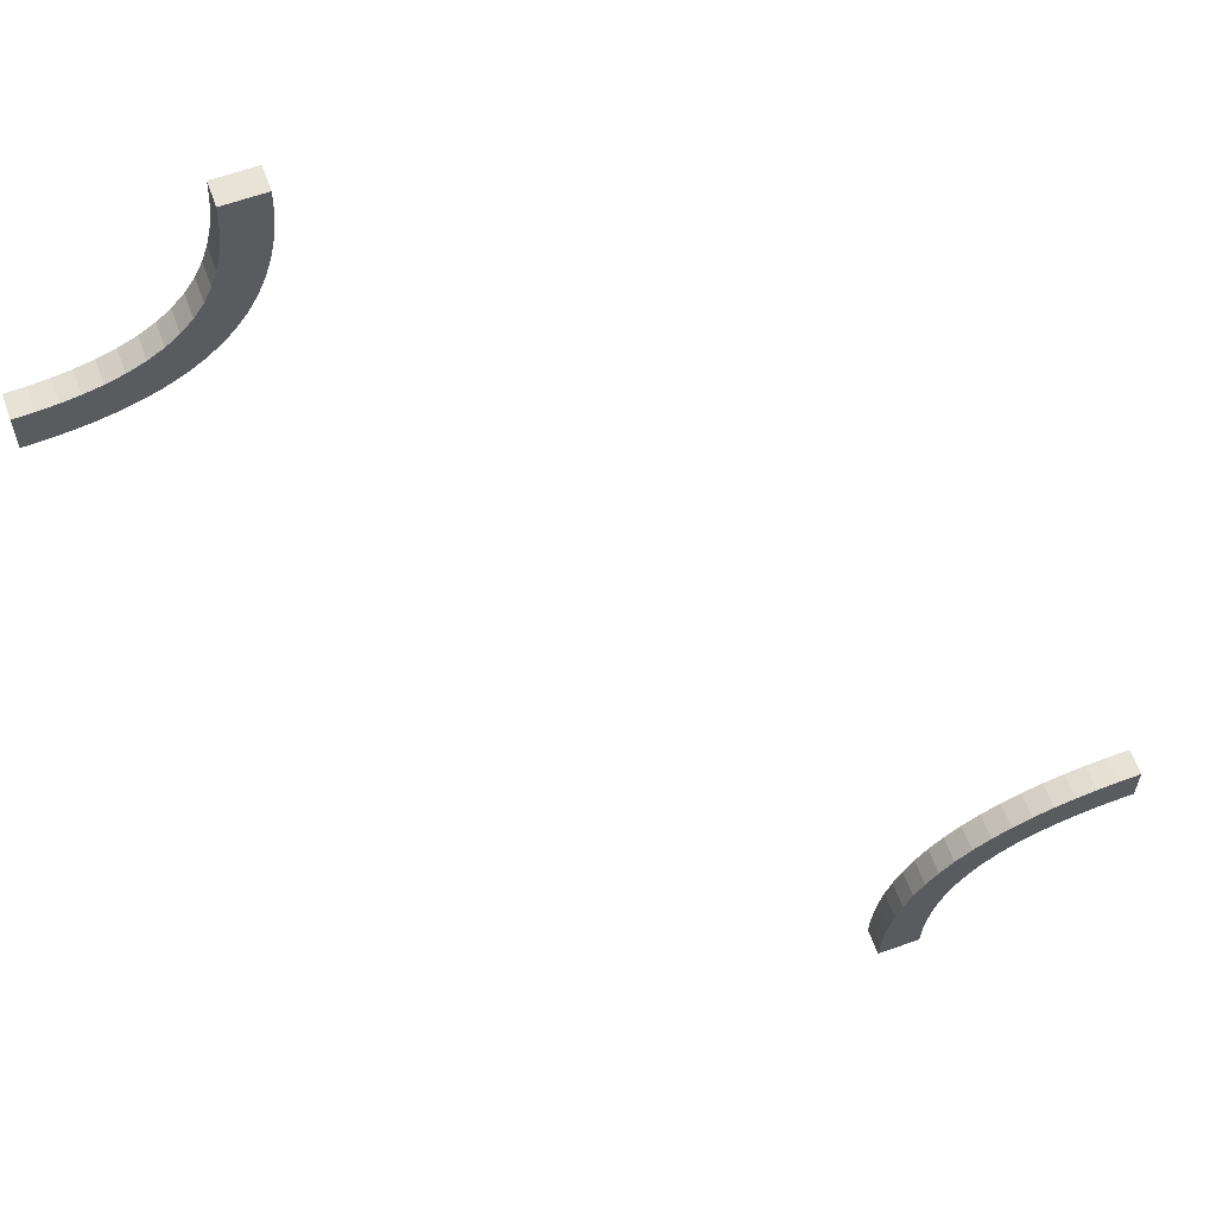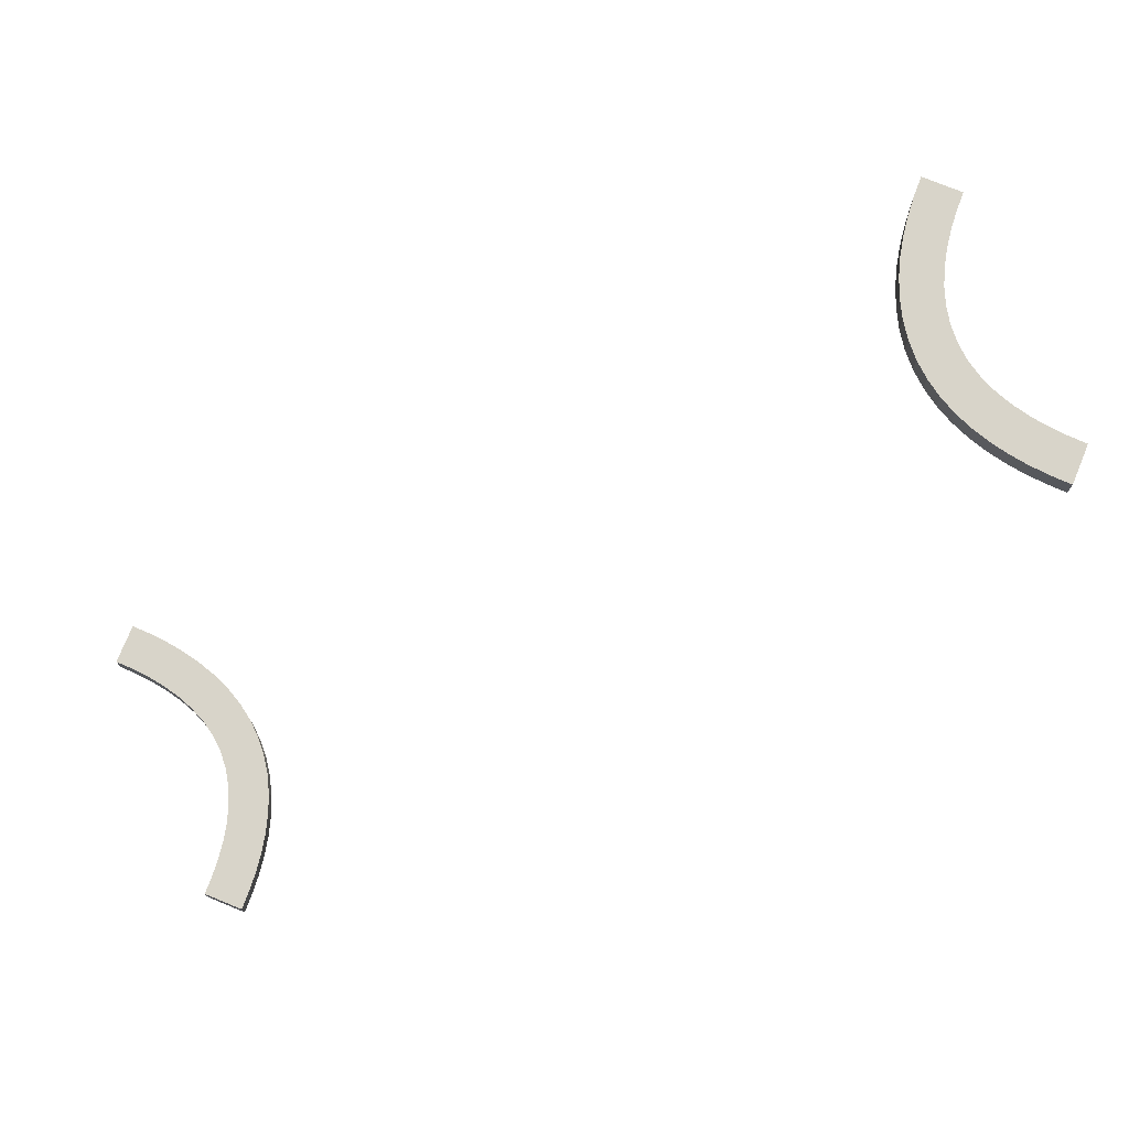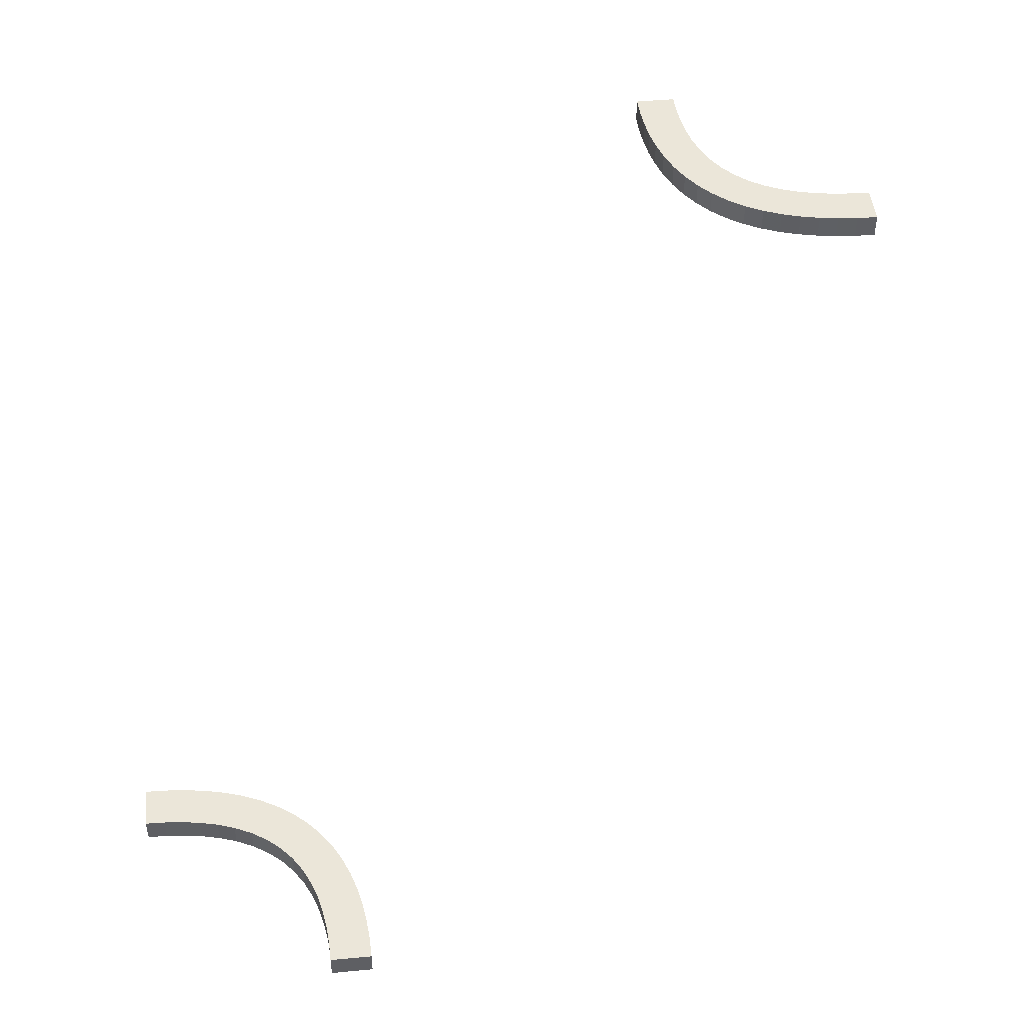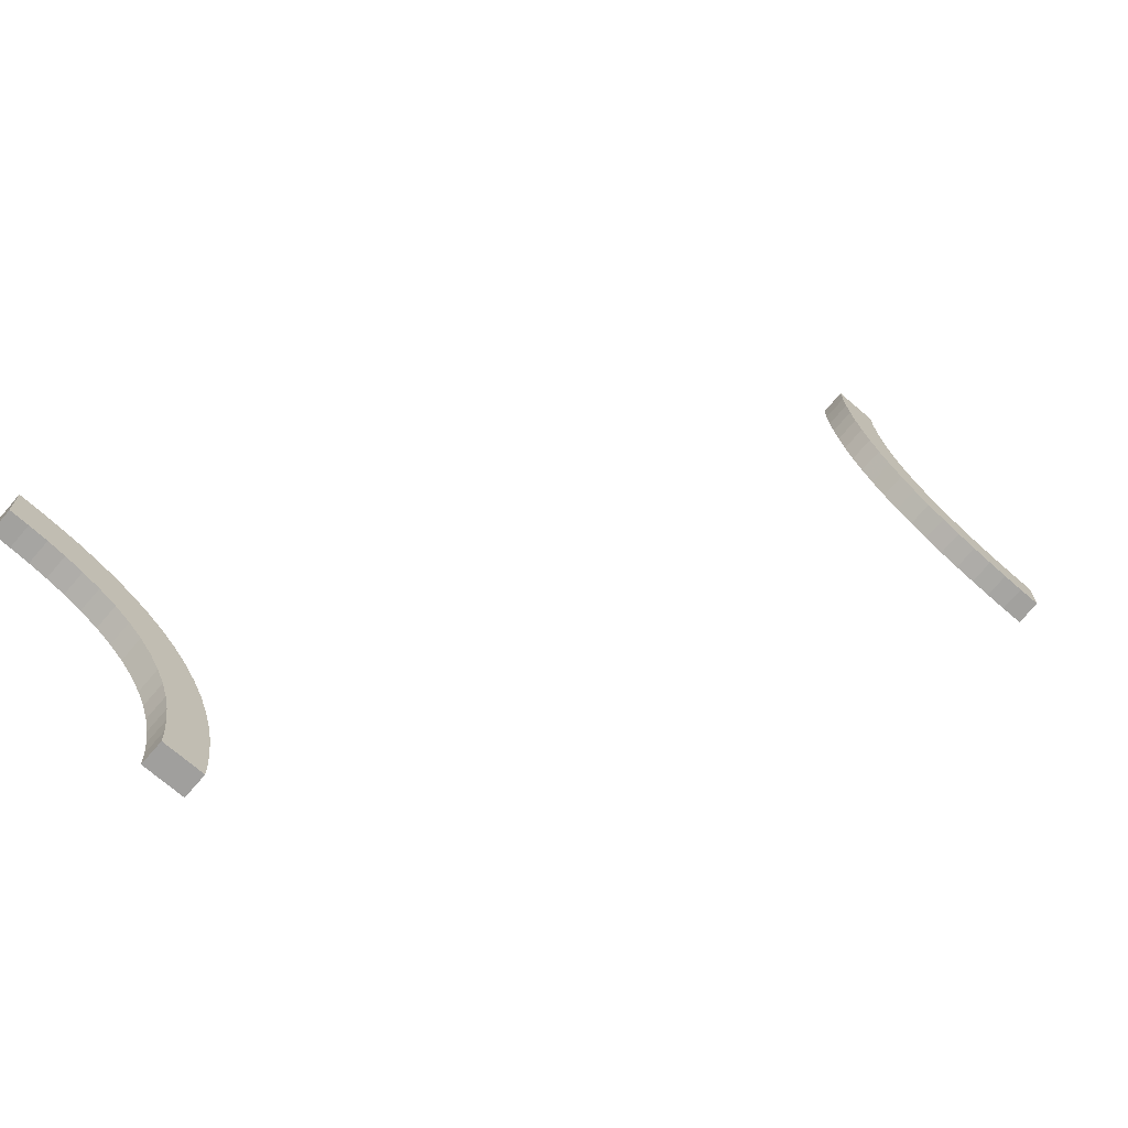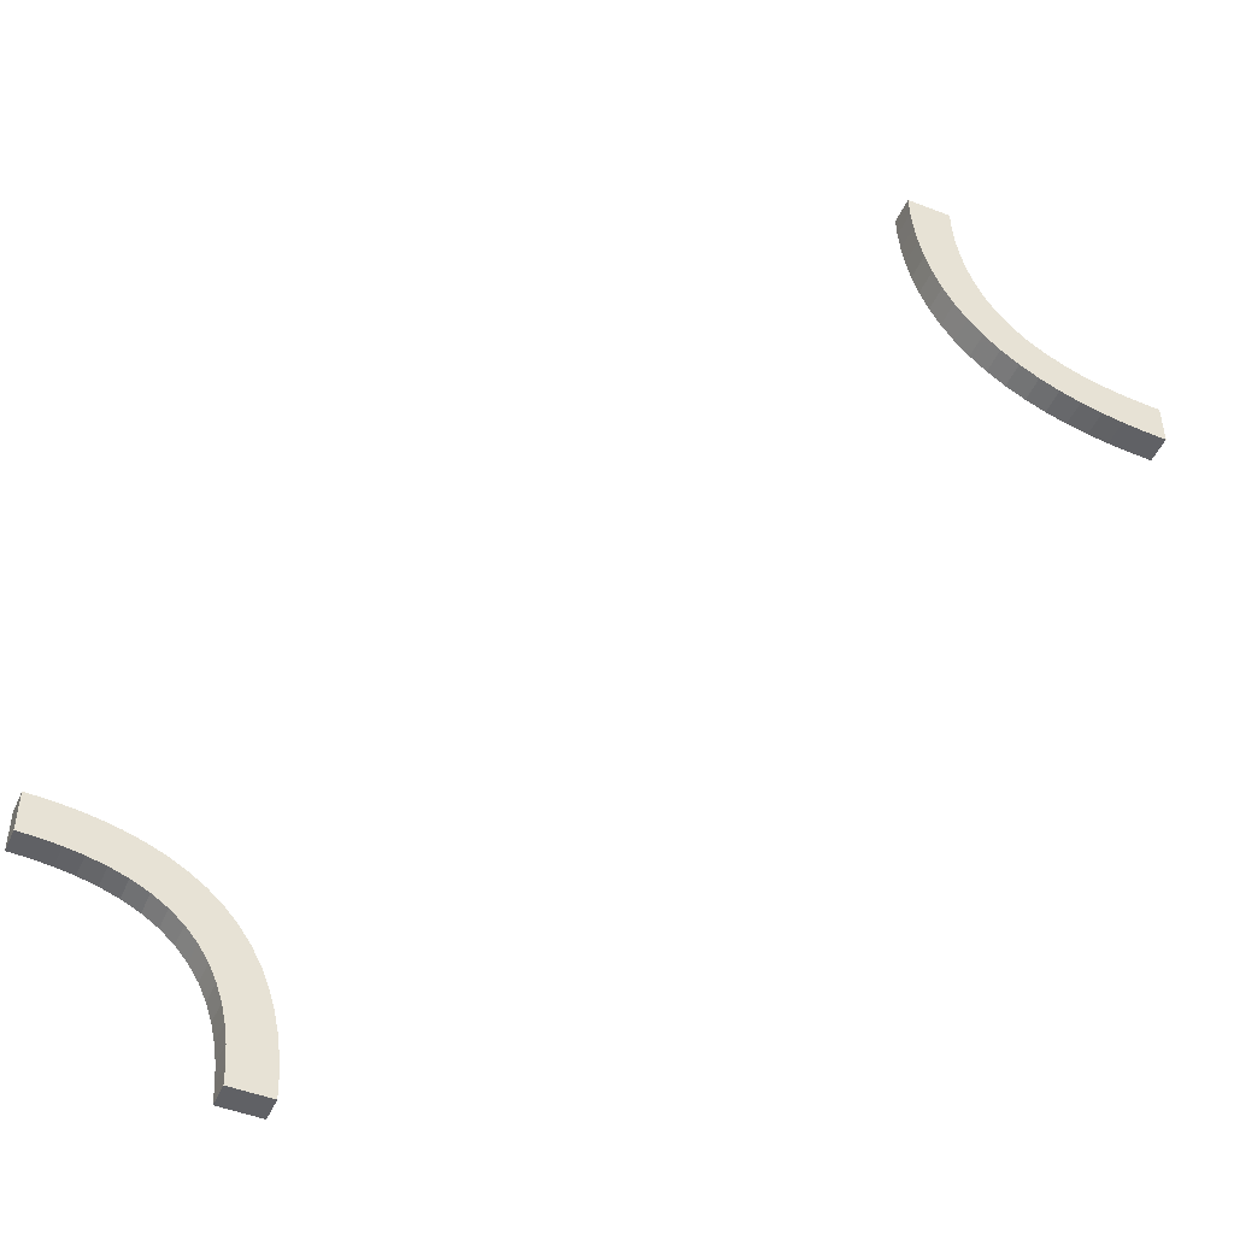
<metadata>
{"format":"obj","ext":"obj","renderer":"f3d","projection":"perspective","resolution":1024,"background":"white","views":[{"elev":62.0,"azim":160.0,"up":"+Y"},{"elev":75.1,"azim":22.3,"up":"+Z"},{"elev":47.4,"azim":-6.0,"up":"+Z"},{"elev":-71.3,"azim":-40.7,"up":"+Y"},{"elev":-48.3,"azim":-23.5,"up":"+Y"}]}
</metadata>
<code>
v -0.2256 -0.4749 0
v -0.2256 -0.4749 -0.03
v -0.2649 -0.3329 0
v -0.2649 -0.3329 -0.03
v -0.2311 -0.4261 0
v -0.2311 -0.4261 -0.03
v 0.2277 0.4499 0.5
v 0.2277 0.4499 0.47
v -0.2277 -0.4499 0
v -0.2277 -0.4499 -0.03
v 0.2775 0.4533 0.5
v 0.2775 0.4533 0.47
v 0.4741 0.2257 0.5
v 0.4741 0.2257 0.47
v 0.3657 0.3036 0.5
v 0.3657 0.3036 0.47
v 0.4533 0.2775 0.5
v 0.4533 0.2775 0.47
v -0.2788 -0.3129 0
v -0.2788 -0.3129 -0.03
v -0.3154 -0.3473 0
v -0.3154 -0.3473 -0.03
v -0.225 -0.5 0
v -0.225 -0.5 -0.03
v 0.25 0.5 0.5
v 0.25 0.5 0.47
v 0.2532 0.3547 0.5
v 0.2532 0.3547 0.47
v -0.275 -0.5 0
v -0.275 -0.5 -0.03
v 0.4493 0.2277 0.5
v 0.4493 0.2277 0.47
v 0.2756 0.4759 0.5
v 0.2756 0.4759 0.47
v -0.3872 -0.2934 0
v -0.3872 -0.2934 -0.03
v -0.3781 -0.2436 0
v -0.3781 -0.2436 -0.03
v 0.3554 0.2528 0.5
v 0.3554 0.2528 0.47
v 0.281 0.4307 0.5
v 0.281 0.4307 0.47
v 0.3467 0.3158 0.5
v 0.3467 0.3158 0.47
v -0.4016 -0.2364 0
v -0.4016 -0.2364 -0.03
v 0.3335 0.2645 0.5
v 0.3335 0.2645 0.47
v 0.4257 0.2312 0.5
v 0.4257 0.2312 0.47
v -0.4313 -0.2809 0
v -0.4313 -0.2809 -0.03
v 0.3781 0.2436 0.5
v 0.3781 0.2436 0.47
v 0.3872 0.2934 0.5
v 0.3872 0.2934 0.47
v -0.3302 -0.3302 0
v -0.3302 -0.3302 -0.03
v -0.3302 -0.3302 -0.015
v -0.4493 -0.2277 0
v -0.4493 -0.2277 -0.03
v -0.2435 -0.3783 0
v -0.2435 -0.3783 -0.03
v -0.5 -0.275 0
v -0.5 -0.275 -0.03
v -0.5 -0.225 0
v -0.5 -0.225 -0.03
v -0.5 -0.25 0
v -0.5 -0.25 -0.03
v 0.5 0.25 0.5
v 0.5 0.25 0.47
v 0.5 0.225 0.5
v 0.5 0.225 0.47
v 0.5 0.275 0.5
v 0.5 0.275 0.47
v -0.2363 -0.402 0
v -0.2363 -0.402 -0.03
v 0.4313 0.2809 0.5
v 0.4313 0.2809 0.47
v -0.303 -0.3668 0
v -0.303 -0.3668 -0.03
v 0.409 0.2861 0.5
v 0.409 0.2861 0.47
v -0.2532 -0.3547 0
v -0.2532 -0.3547 -0.03
v -0.4257 -0.2312 0
v -0.4257 -0.2312 -0.03
v 0.2862 0.4086 0.5
v 0.2862 0.4086 0.47
v -0.4765 -0.2756 0
v -0.4765 -0.2756 -0.03
v 0.2934 0.3872 0.5
v 0.2934 0.3872 0.47
v -0.3335 -0.2645 0
v -0.3335 -0.2645 -0.03
v 0.225 0.5 0.5
v 0.225 0.5 0.47
v -0.2934 -0.3872 0
v -0.2934 -0.3872 -0.03
v -0.3467 -0.3158 0
v -0.3467 -0.3158 -0.03
v -0.2862 -0.4086 0
v -0.2862 -0.4086 -0.03
v 0.4765 0.2756 0.5
v 0.4765 0.2756 0.47
v -0.281 -0.4307 0
v -0.281 -0.4307 -0.03
v -0.3554 -0.2528 0
v -0.3554 -0.2528 -0.03
v -0.409 -0.2861 0
v -0.409 -0.2861 -0.03
v 0.303 0.3668 0.5
v 0.303 0.3668 0.47
v 0.2363 0.402 0.5
v 0.2363 0.402 0.47
v -0.2756 -0.4759 0
v -0.2756 -0.4759 -0.03
v 0.2435 0.3783 0.5
v 0.2435 0.3783 0.47
v 0.3302 0.3302 0.485
v 0.3302 0.3302 0.5
v 0.3302 0.3302 0.47
v -0.25 -0.5 0
v -0.25 -0.5 -0.03
v 0.3154 0.3473 0.5
v 0.3154 0.3473 0.47
v 0.2788 0.3129 0.5
v 0.2788 0.3129 0.47
v 0.4016 0.2364 0.5
v 0.4016 0.2364 0.47
v 0.2311 0.4261 0.5
v 0.2311 0.4261 0.47
v -0.4533 -0.2775 0
v -0.4533 -0.2775 -0.03
v 0.2256 0.4749 0.5
v 0.2256 0.4749 0.47
v 0.3132 0.2785 0.5
v 0.3132 0.2785 0.47
v -0.3657 -0.3036 0
v -0.3657 -0.3036 -0.03
v -0.4741 -0.2257 0
v -0.4741 -0.2257 -0.03
v -0.2775 -0.4533 0
v -0.2775 -0.4533 -0.03
v -0.2948 -0.2948 0
v -0.2948 -0.2948 -0.03
v -0.2948 -0.2948 -0.015
v 0.275 0.5 0.5
v 0.275 0.5 0.47
v 0.2948 0.2948 0.485
v 0.2948 0.2948 0.5
v 0.2948 0.2948 0.47
v -0.3132 -0.2785 0
v -0.3132 -0.2785 -0.03
v 0.2649 0.3329 0.5
v 0.2649 0.3329 0.47
f 68 141 66
f 141 90 60
f 68 90 141
f 51 45 86
f 108 37 35
f 45 110 37
f 133 86 60
f 94 108 139
f 68 64 90
f 86 133 51
f 45 51 110
f 133 60 90
f 108 35 139
f 100 57 153
f 57 21 19
f 100 94 139
f 35 37 110
f 94 100 153
f 145 57 19
f 80 98 84
f 21 3 19
f 153 57 145
f 80 84 3
f 98 102 62
f 62 84 98
f 21 80 3
f 76 62 102
f 106 76 102
f 9 143 116
f 123 116 29
f 143 5 106
f 9 116 1
f 23 1 123
f 1 116 123
f 5 143 9
f 106 5 76
f 147 153 145
f 108 94 95
f 109 38 37
f 94 153 154
f 154 147 146
f 153 147 154
f 86 45 46
f 141 60 61
f 66 141 142
f 60 86 87
f 45 37 38
f 1 23 24
f 5 9 10
f 76 5 6
f 9 1 2
f 77 63 62
f 84 62 63
f 19 3 4
f 147 145 19
f 3 84 85
f 146 147 20
f 147 19 20
f 30 124 123
f 23 123 124
f 59 21 57
f 98 80 81
f 80 21 22
f 22 59 58
f 21 59 22
f 99 103 102
f 106 102 103
f 116 143 144
f 29 116 117
f 143 106 107
f 90 64 65
f 51 133 134
f 133 90 91
f 110 51 52
f 139 35 36
f 59 57 100
f 100 139 140
f 101 58 59
f 35 110 111
f 67 69 68
f 64 68 69
f 69 67 142
f 142 61 91
f 69 142 91
f 52 87 46
f 109 36 38
f 46 38 111
f 134 61 87
f 95 140 109
f 69 91 65
f 87 52 134
f 46 111 52
f 134 91 61
f 109 140 36
f 101 154 58
f 58 20 22
f 101 140 95
f 36 111 38
f 95 154 101
f 146 20 58
f 81 85 99
f 22 20 4
f 154 146 58
f 81 4 85
f 99 63 103
f 63 99 85
f 22 4 81
f 77 103 63
f 107 103 77
f 10 117 144
f 124 30 117
f 144 107 6
f 10 2 117
f 24 124 2
f 2 124 117
f 6 10 144
f 107 77 6
f 108 95 109
f 109 37 108
f 94 154 95
f 86 46 87
f 141 61 142
f 66 142 67
f 60 87 61
f 45 38 46
f 1 24 2
f 5 10 6
f 76 6 77
f 9 2 10
f 77 62 76
f 84 63 85
f 19 4 20
f 3 85 4
f 30 123 29
f 23 124 24
f 98 81 99
f 80 22 81
f 99 102 98
f 106 103 107
f 116 144 117
f 29 117 30
f 143 107 144
f 90 65 91
f 51 134 52
f 133 91 134
f 110 52 111
f 139 36 140
f 100 140 101
f 101 59 100
f 35 111 36
f 67 68 66
f 64 69 65
f 70 13 72
f 13 104 31
f 70 104 13
f 78 129 49
f 39 53 55
f 129 82 53
f 17 49 31
f 47 39 15
f 70 74 104
f 49 17 78
f 129 78 82
f 17 31 104
f 39 55 15
f 43 121 137
f 121 125 127
f 43 47 15
f 55 53 82
f 47 43 137
f 151 121 127
f 112 92 27
f 125 155 127
f 137 121 151
f 112 27 155
f 92 88 118
f 118 27 92
f 125 112 155
f 114 118 88
f 41 114 88
f 7 11 33
f 25 33 148
f 11 131 41
f 7 33 135
f 96 135 25
f 135 33 25
f 131 11 7
f 41 131 114
f 150 137 151
f 39 47 48
f 40 54 53
f 47 137 138
f 138 150 152
f 137 150 138
f 49 129 130
f 13 31 32
f 72 13 14
f 31 49 50
f 129 53 54
f 135 96 97
f 131 7 8
f 114 131 132
f 7 135 136
f 115 119 118
f 27 118 119
f 127 155 156
f 150 151 127
f 155 27 28
f 152 150 128
f 150 127 128
f 149 26 25
f 96 25 26
f 120 125 121
f 92 112 113
f 112 125 126
f 126 120 122
f 125 120 126
f 93 89 88
f 41 88 89
f 33 11 12
f 148 33 34
f 11 41 42
f 104 74 75
f 78 17 18
f 17 104 105
f 82 78 79
f 15 55 56
f 120 121 43
f 43 15 16
f 44 122 120
f 55 82 83
f 73 71 70
f 74 70 71
f 71 73 14
f 14 32 105
f 71 14 105
f 79 50 130
f 40 56 54
f 130 54 83
f 18 32 50
f 48 16 40
f 71 105 75
f 50 79 18
f 130 83 79
f 18 105 32
f 40 16 56
f 44 138 122
f 122 128 126
f 44 16 48
f 56 83 54
f 48 138 44
f 152 128 122
f 113 28 93
f 126 128 156
f 138 152 122
f 113 156 28
f 93 119 89
f 119 93 28
f 126 156 113
f 115 89 119
f 42 89 115
f 8 34 12
f 26 149 34
f 12 42 132
f 8 136 34
f 97 26 136
f 136 26 34
f 132 8 12
f 42 115 132
f 39 48 40
f 40 53 39
f 47 138 48
f 49 130 50
f 13 32 14
f 72 14 73
f 31 50 32
f 129 54 130
f 135 97 136
f 131 8 132
f 114 132 115
f 7 136 8
f 115 118 114
f 27 119 28
f 127 156 128
f 155 28 156
f 149 25 148
f 96 26 97
f 92 113 93
f 112 126 113
f 93 88 92
f 41 89 42
f 33 12 34
f 148 34 149
f 11 42 12
f 104 75 105
f 78 18 79
f 17 105 18
f 82 79 83
f 15 56 16
f 43 16 44
f 44 120 43
f 55 83 56
f 73 70 72
f 74 71 75

</code>
